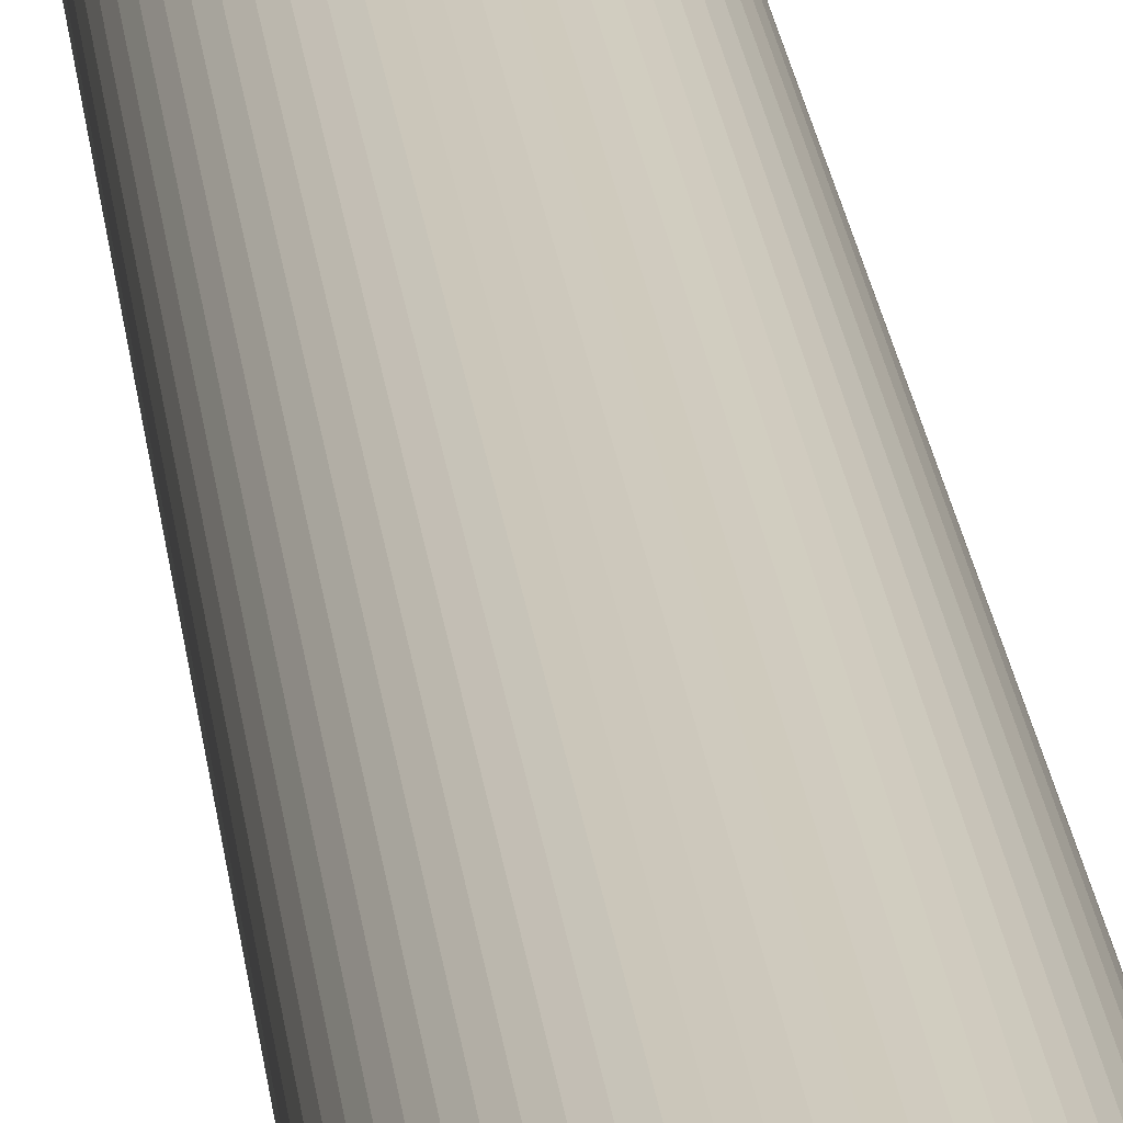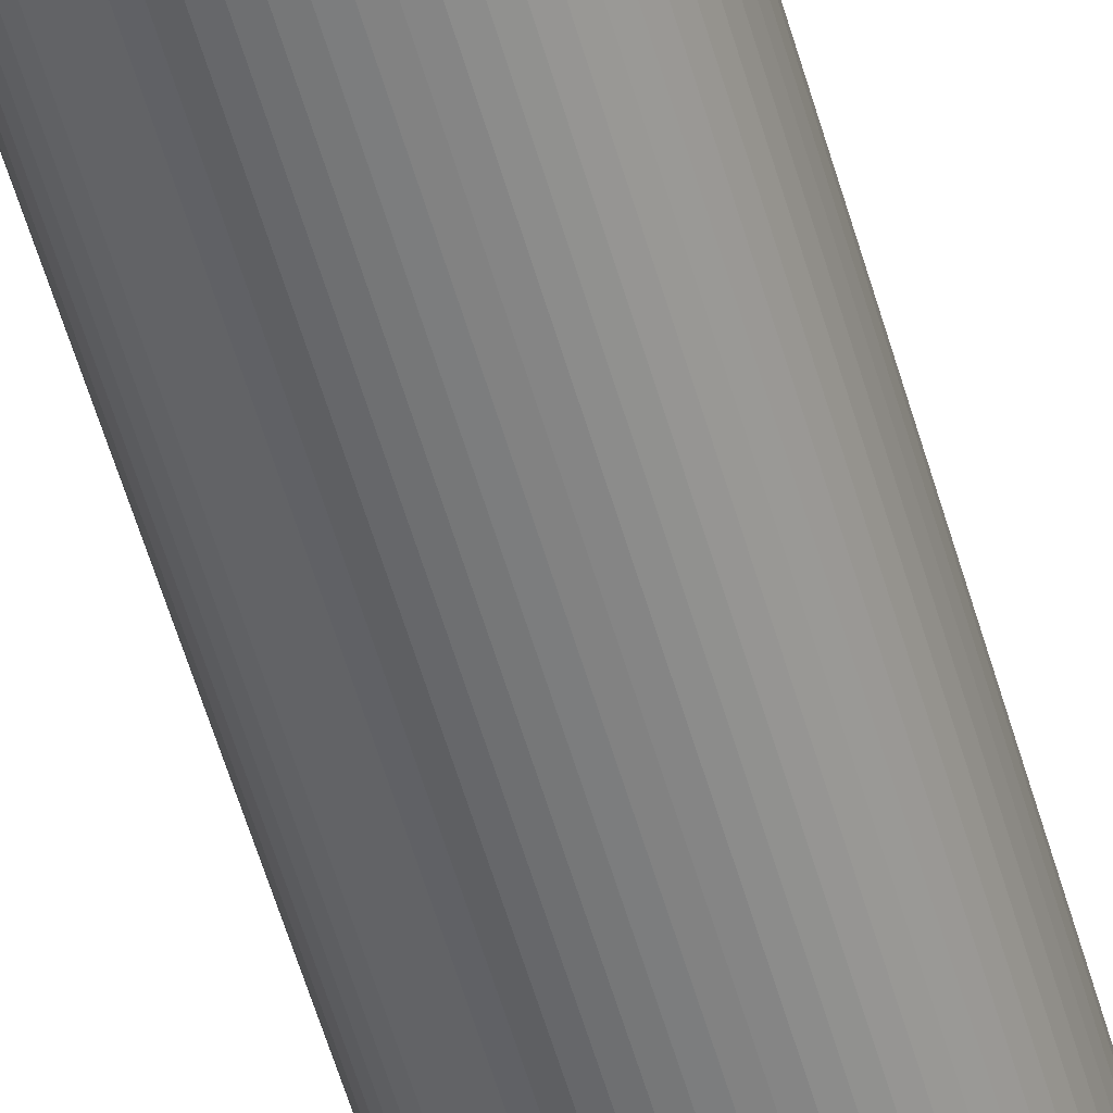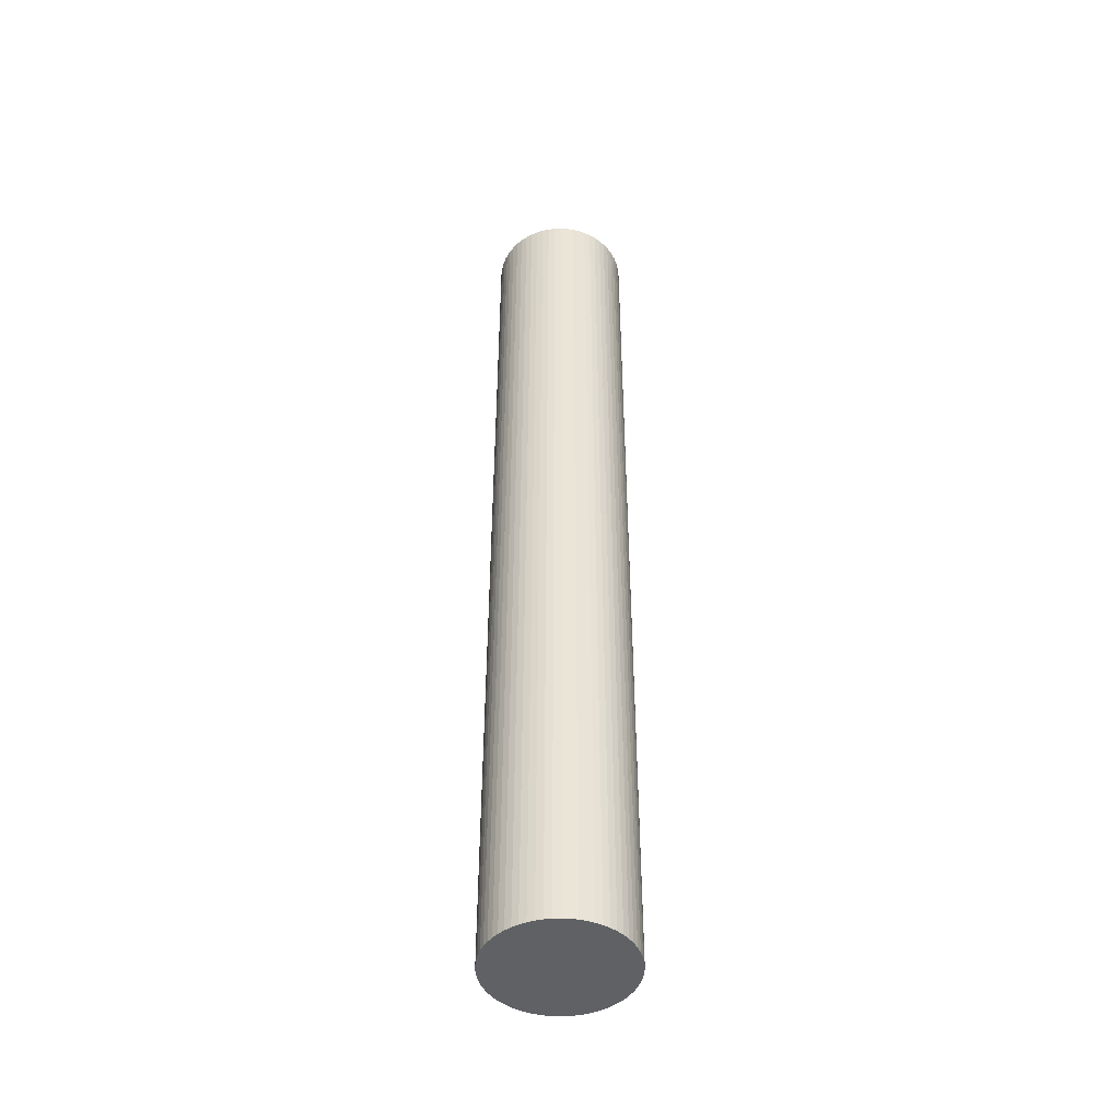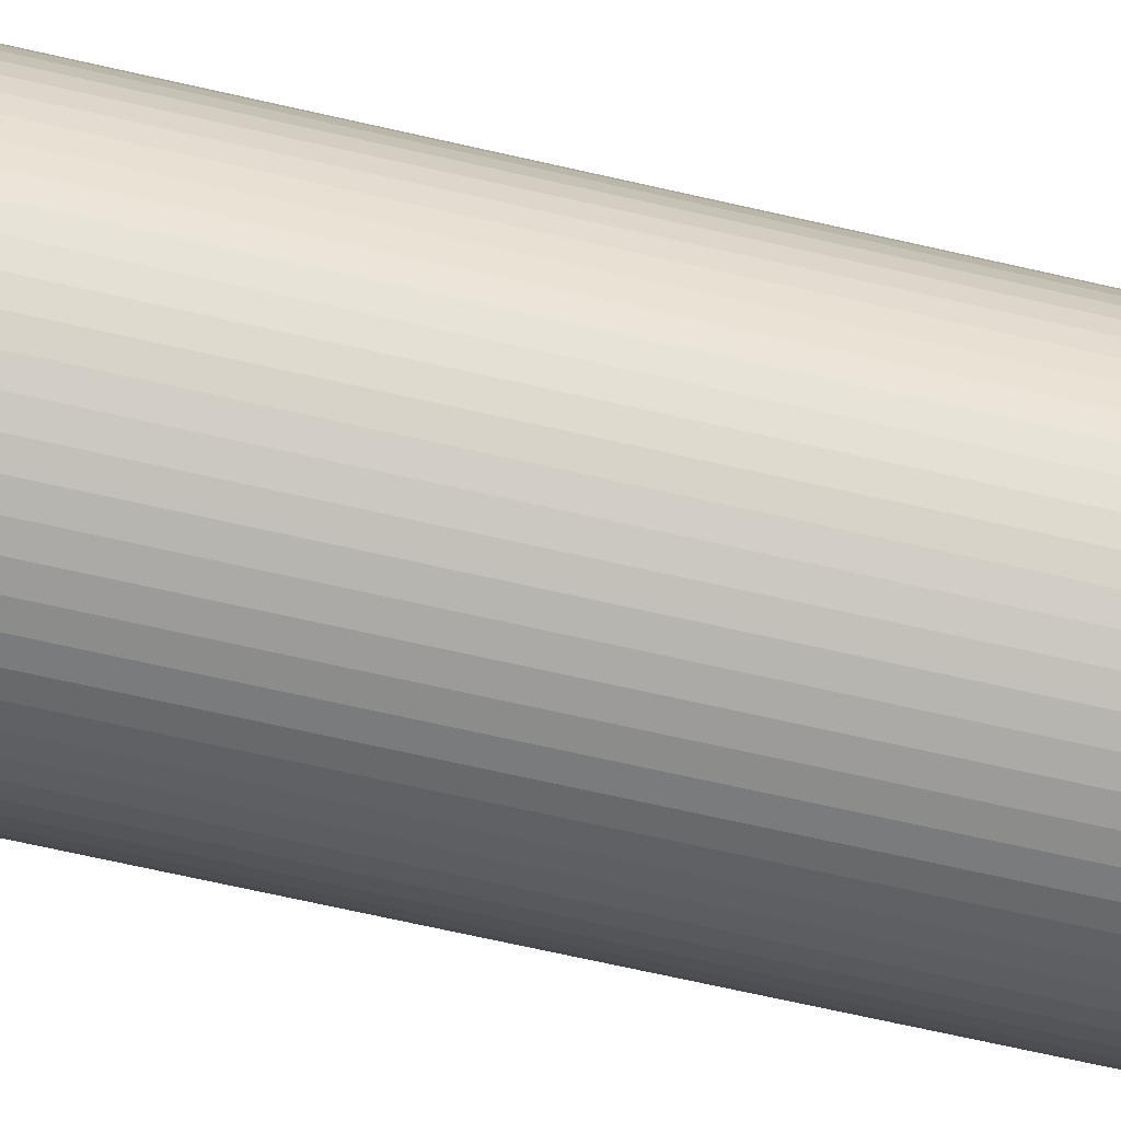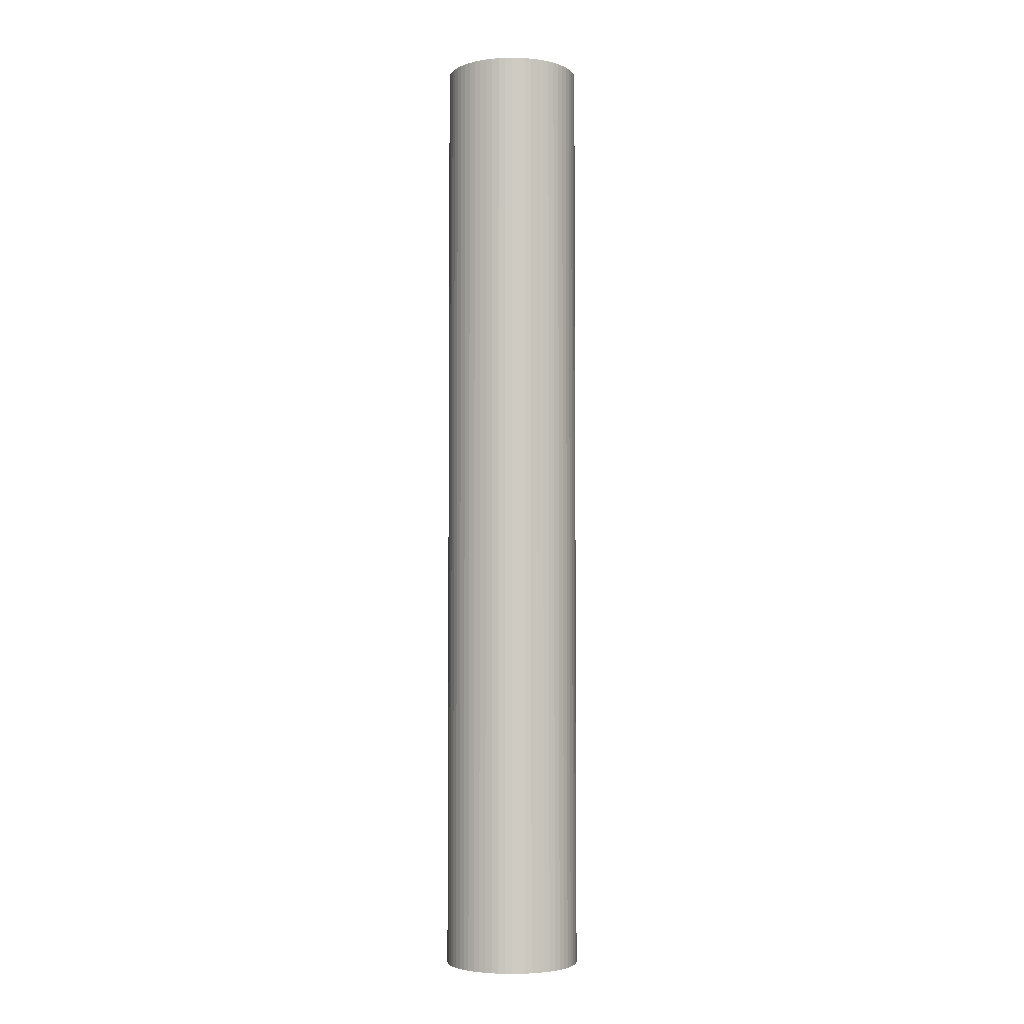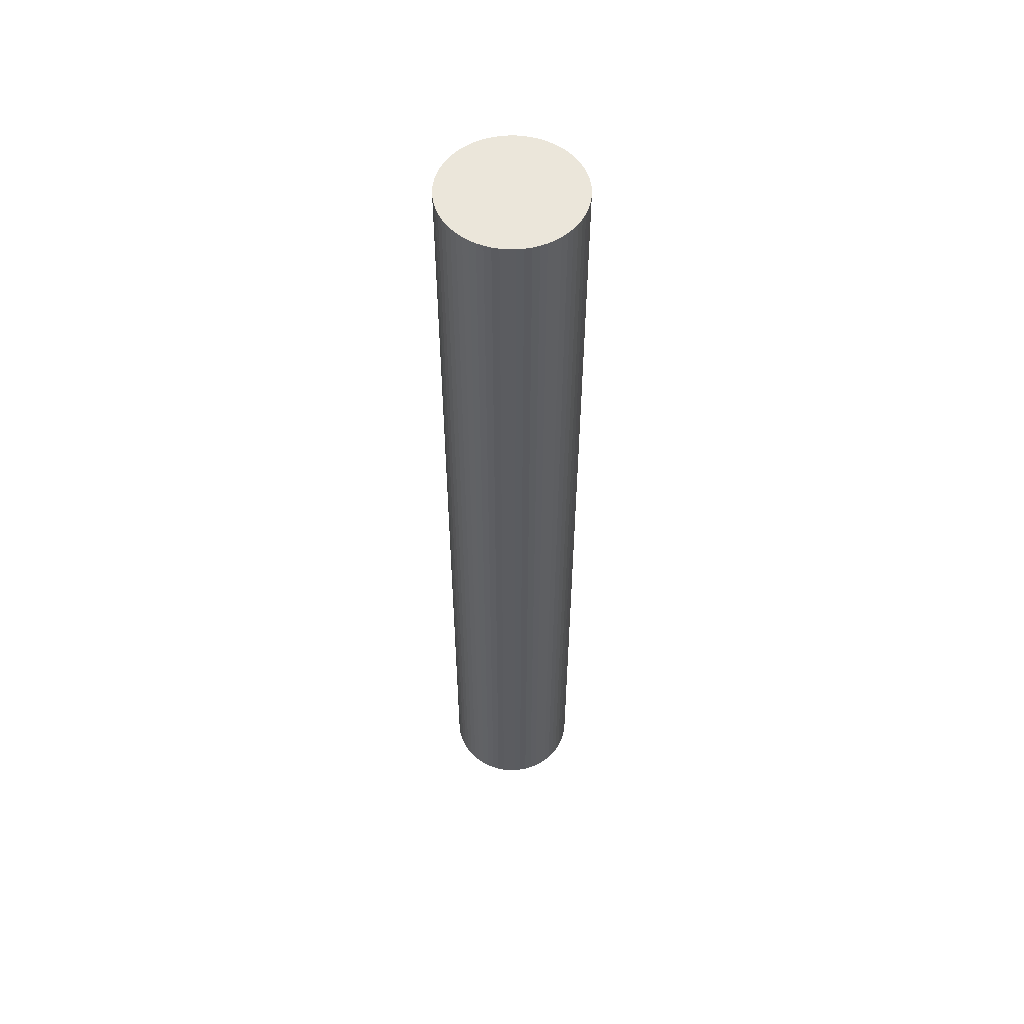
<metadata>
{"format":"obj","ext":"obj","renderer":"f3d","projection":"perspective","resolution":1024,"background":"white","views":[{"elev":23.2,"azim":-6.2,"up":"+Z"},{"elev":-57.0,"azim":16.0,"up":"+Z"},{"elev":-46.4,"azim":-154.6,"up":"+Y"},{"elev":-52.6,"azim":75.0,"up":"+Z"},{"elev":-4.0,"azim":102.0,"up":"+Y"},{"elev":54.9,"azim":-174.1,"up":"+Y"}]}
</metadata>
<code>
v  0.009 23.17 0.168
v  0.009 23.17 -0.168
v  0 23.17 1.419e-15
v  0.034 23.17 -0.334
v  0.034 23.17 0.334
v  0.076 23.17 -0.497
v  0.076 23.17 0.497
v  0.135 23.17 -0.655
v  0.135 23.17 0.655
v  0.209 23.17 -0.806
v  0.209 23.17 0.805
v  0.298 23.17 -0.948
v  0.298 23.17 0.948
v  0.4 23.17 -1.081
v  0.4 23.17 1.081
v  0.516 23.17 -1.203
v  0.516 23.17 1.203
v  0.644 23.17 -1.313
v  0.644 23.17 1.313
v  0.782 23.17 -1.409
v  0.782 23.17 1.409
v  0.929 23.17 -1.49
v  0.929 23.17 1.49
v  1.083 23.17 -1.557
v  1.083 23.17 1.557
v  1.244 23.17 -1.607
v  1.244 23.17 1.607
v  1.409 23.17 -1.641
v  1.409 23.17 1.641
v  1.576 23.17 -1.658
v  1.576 23.17 1.658
v  1.744 23.17 -1.658
v  1.744 23.17 1.658
v  1.911 23.17 -1.641
v  1.911 23.17 1.641
v  2.076 23.17 -1.607
v  2.076 23.17 1.607
v  2.237 23.17 -1.557
v  2.236 23.17 1.557
v  2.391 23.17 -1.49
v  2.391 23.17 1.49
v  2.538 23.17 -1.409
v  2.538 23.17 1.409
v  2.676 23.17 -1.313
v  2.676 23.17 1.313
v  2.804 23.17 -1.203
v  2.804 23.17 1.203
v  2.92 23.17 -1.081
v  2.919 23.17 1.081
v  3.022 23.17 0.948
v  3.022 23.17 -0.948
v  3.111 23.17 -0.806
v  3.111 23.17 0.806
v  3.185 23.17 -0.655
v  3.185 23.17 0.655
v  3.244 23.17 -0.497
v  3.244 23.17 0.497
v  3.286 23.17 -0.334
v  3.286 23.17 0.334
v  3.311 23.17 -0.168
v  3.311 23.17 0.168
v  3.32 23.17 1.419e-15
v  1.911 -1.005e-16 1.641
v  2.076 -9.84e-17 1.607
v  2.236 -9.534e-17 1.557
v  2.391 -9.124e-17 1.49
v  2.538 -8.628e-17 1.409
v  2.676 -8.04e-17 1.313
v  2.804 -7.366e-17 1.203
v  2.919 -6.619e-17 1.081
v  3.022 -5.805e-17 0.948
v  3.111 -4.935e-17 0.806
v  3.185 -4.011e-17 0.655
v  1.083 -9.534e-17 1.557
v  1.244 -9.84e-17 1.607
v  1.409 -1.005e-16 1.641
v  1.576 -1.015e-16 1.658
v  1.744 -1.015e-16 1.658
v  3.244 -3.043e-17 0.497
v  3.286 -2.045e-17 0.334
v  3.311 -1.029e-17 0.168
v  3.32 0 0
v  3.311 1.029e-17 -0.168
v  3.286 2.045e-17 -0.334
v  3.244 3.043e-17 -0.497
v  3.185 4.011e-17 -0.655
v  3.111 4.935e-17 -0.806
v  3.022 5.805e-17 -0.948
v  2.92 6.619e-17 -1.081
v  2.804 7.366e-17 -1.203
v  2.676 8.04e-17 -1.313
v  2.538 8.628e-17 -1.409
v  2.391 9.124e-17 -1.49
v  2.237 9.534e-17 -1.557
v  2.076 9.84e-17 -1.607
v  1.911 1.005e-16 -1.641
v  1.744 1.015e-16 -1.658
v  1.576 1.015e-16 -1.658
v  1.409 1.005e-16 -1.641
v  1.244 9.84e-17 -1.607
v  1.083 9.534e-17 -1.557
v  0.929 9.124e-17 -1.49
v  0.782 8.628e-17 -1.409
v  0.644 8.04e-17 -1.313
v  0.516 7.366e-17 -1.203
v  0.4 6.619e-17 -1.081
v  0.298 5.805e-17 -0.948
v  0.209 4.935e-17 -0.806
v  0.135 4.011e-17 -0.655
v  0.076 3.043e-17 -0.497
v  0.034 2.045e-17 -0.334
v  0.009 1.029e-17 -0.168
v  0 0 0
v  0.009 -1.029e-17 0.168
v  0.034 -2.045e-17 0.334
v  0.076 -3.043e-17 0.497
v  0.135 -4.011e-17 0.655
v  0.209 -4.929e-17 0.805
v  0.298 -5.805e-17 0.948
v  0.4 -6.619e-17 1.081
v  0.516 -7.366e-17 1.203
v  0.644 -8.04e-17 1.313
v  0.782 -8.628e-17 1.409
v  0.929 -9.124e-17 1.49
g defaultobject
f 1 2 3
f 2 1 4
f 4 1 5
f 4 5 6
f 6 5 7
f 6 7 8
f 8 7 9
f 8 9 10
f 10 9 11
f 10 11 12
f 12 11 13
f 12 13 14
f 14 13 15
f 14 15 16
f 16 15 17
f 16 17 18
f 18 17 19
f 18 19 20
f 20 19 21
f 20 21 22
f 22 21 23
f 22 23 24
f 24 23 25
f 24 25 26
f 26 25 27
f 26 27 28
f 28 27 29
f 28 29 30
f 30 29 31
f 30 31 32
f 32 31 33
f 32 33 34
f 34 33 35
f 34 35 36
f 36 35 37
f 36 37 38
f 38 37 39
f 38 39 40
f 40 39 41
f 40 41 42
f 42 41 43
f 42 43 44
f 44 43 45
f 44 45 46
f 46 45 47
f 46 47 48
f 48 47 49
f 48 49 50
f 48 50 51
f 51 50 52
f 52 50 53
f 52 53 54
f 54 53 55
f 54 55 56
f 56 55 57
f 56 57 58
f 58 57 59
f 58 59 60
f 60 59 61
f 60 61 62
f 63 37 35
f 37 63 64
f 64 39 37
f 39 64 65
f 65 41 39
f 41 65 66
f 66 43 41
f 43 66 67
f 67 45 43
f 45 67 68
f 68 47 45
f 47 68 69
f 69 49 47
f 49 69 70
f 70 50 49
f 50 70 71
f 71 53 50
f 53 71 72
f 72 55 53
f 55 72 73
f 74 27 25
f 27 74 75
f 75 29 27
f 29 75 76
f 76 31 29
f 31 76 77
f 77 33 31
f 33 77 78
f 78 35 33
f 35 78 63
f 73 57 55
f 57 73 79
f 79 59 57
f 59 79 80
f 80 61 59
f 61 80 81
f 81 62 61
f 62 81 82
f 82 60 62
f 60 82 83
f 83 58 60
f 58 83 84
f 84 56 58
f 56 84 85
f 85 54 56
f 54 85 86
f 86 52 54
f 52 86 87
f 87 51 52
f 51 87 88
f 88 48 51
f 48 88 89
f 89 46 48
f 46 89 90
f 90 44 46
f 44 90 91
f 91 42 44
f 42 91 92
f 92 40 42
f 40 92 93
f 93 38 40
f 38 93 94
f 94 36 38
f 36 94 95
f 95 34 36
f 34 95 96
f 96 32 34
f 32 96 97
f 97 30 32
f 30 97 98
f 98 28 30
f 28 98 99
f 99 26 28
f 26 99 100
f 100 24 26
f 24 100 101
f 101 22 24
f 22 101 102
f 102 20 22
f 20 102 103
f 103 18 20
f 18 103 104
f 104 16 18
f 16 104 105
f 105 14 16
f 14 105 106
f 106 12 14
f 12 106 107
f 107 10 12
f 10 107 108
f 108 8 10
f 8 108 109
f 109 6 8
f 6 109 110
f 110 4 6
f 4 110 111
f 111 2 4
f 2 111 112
f 112 3 2
f 3 112 113
f 113 1 3
f 1 113 114
f 114 5 1
f 5 114 115
f 115 7 5
f 7 115 116
f 116 9 7
f 9 116 117
f 117 11 9
f 11 117 118
f 118 13 11
f 13 118 119
f 119 15 13
f 15 119 120
f 120 17 15
f 17 120 121
f 121 19 17
f 19 121 122
f 122 21 19
f 21 122 123
f 123 23 21
f 23 123 124
f 124 25 23
f 25 124 74
f 70 72 71
f 72 70 73
f 73 70 69
f 73 69 68
f 73 68 79
f 79 68 80
f 80 68 67
f 80 67 66
f 80 66 81
f 81 66 65
f 81 65 82
f 82 65 83
f 83 65 64
f 83 64 63
f 83 63 84
f 84 63 85
f 85 63 78
f 85 78 86
f 86 78 77
f 86 77 76
f 86 76 87
f 87 76 75
f 87 75 88
f 88 75 74
f 88 74 89
f 89 74 90
f 90 74 124
f 90 124 91
f 91 124 123
f 91 123 122
f 91 122 92
f 92 122 121
f 92 121 93
f 93 121 94
f 94 121 120
f 94 120 95
f 95 120 119
f 95 119 118
f 95 118 96
f 96 118 117
f 96 117 97
f 97 117 116
f 97 116 98
f 98 116 99
f 99 116 115
f 99 115 100
f 100 115 114
f 100 114 113
f 100 113 101
f 101 113 112
f 101 112 102
f 102 112 111
f 102 111 103
f 103 111 110
f 103 110 104
f 104 110 105
f 105 110 109
f 105 109 108
f 105 108 106
f 106 108 107

</code>
